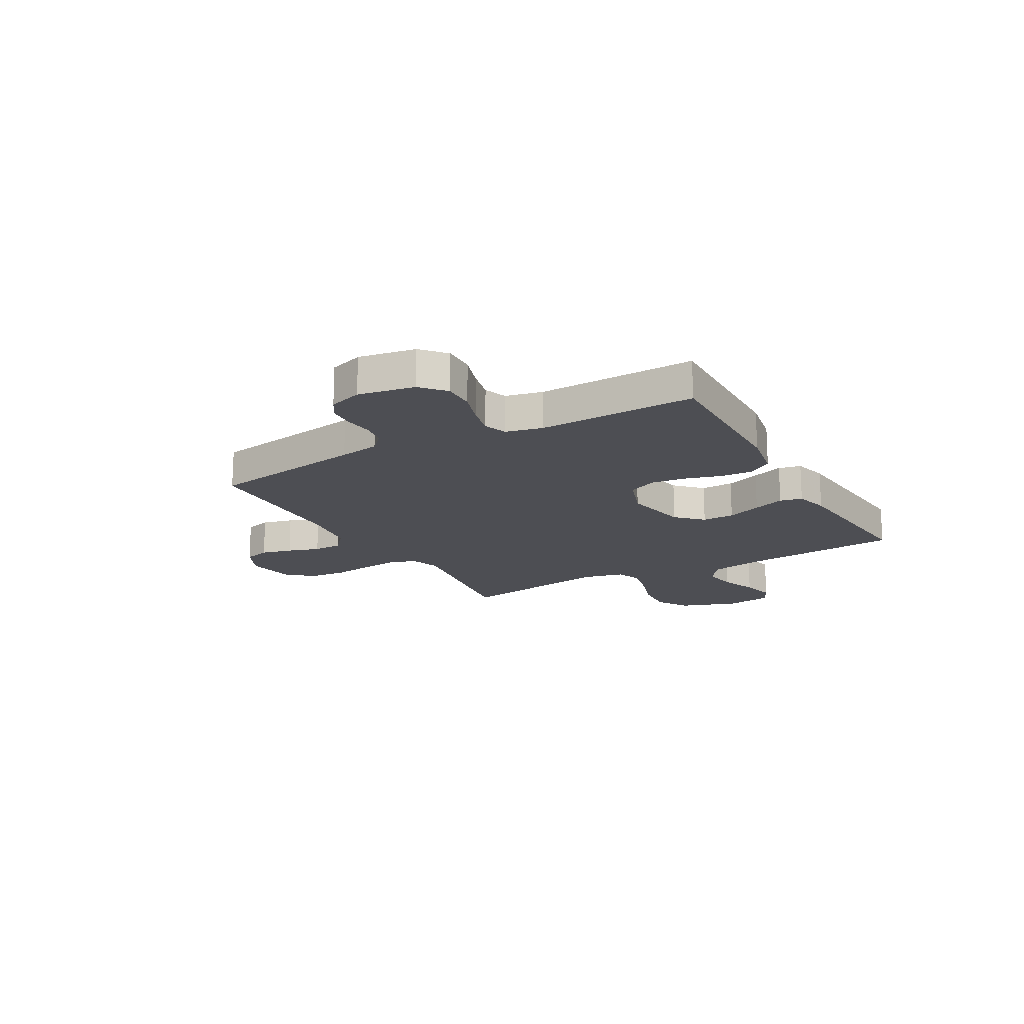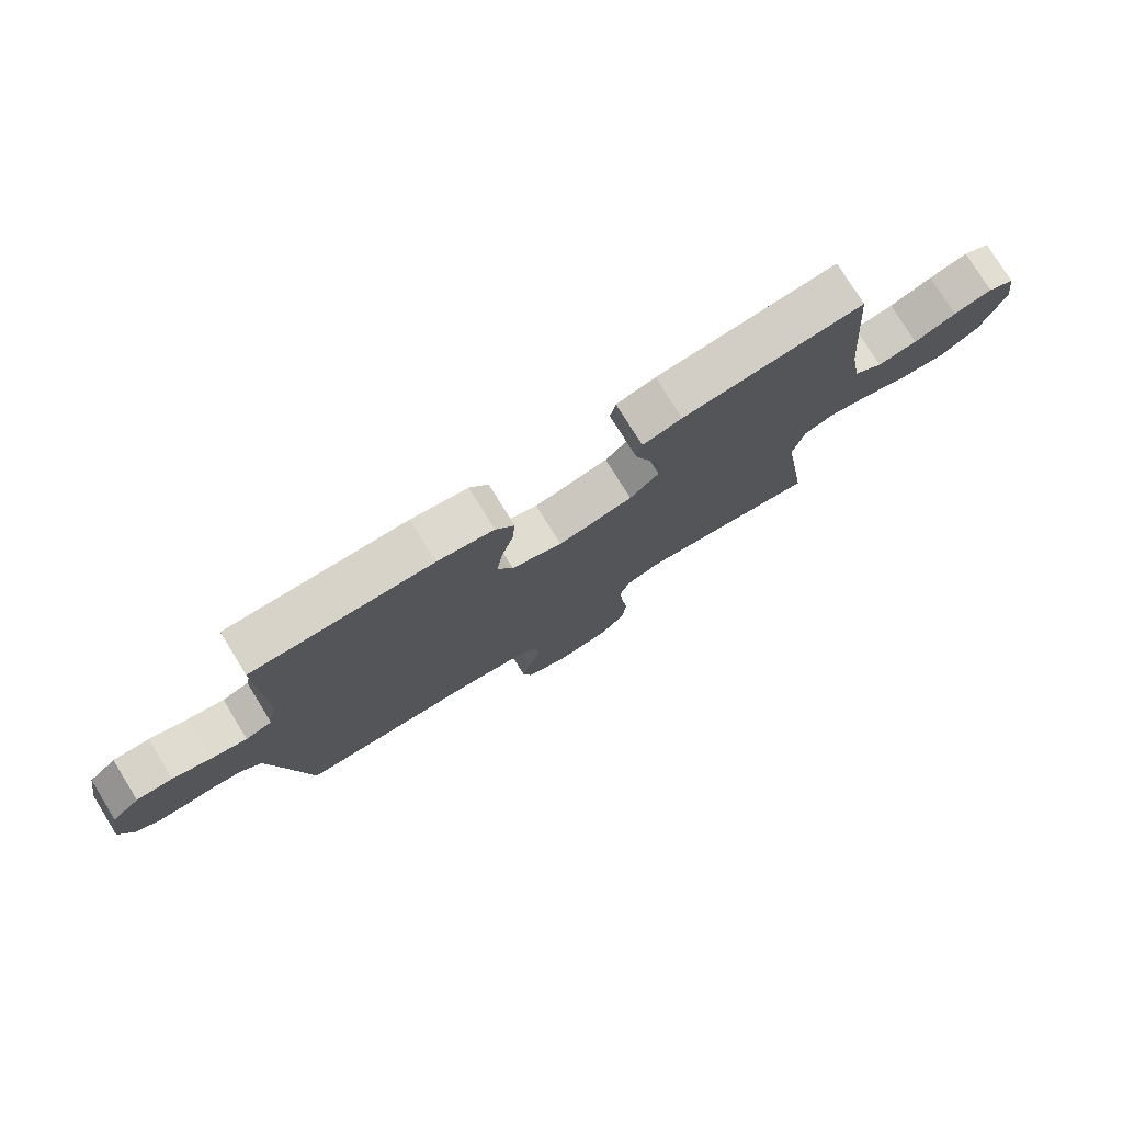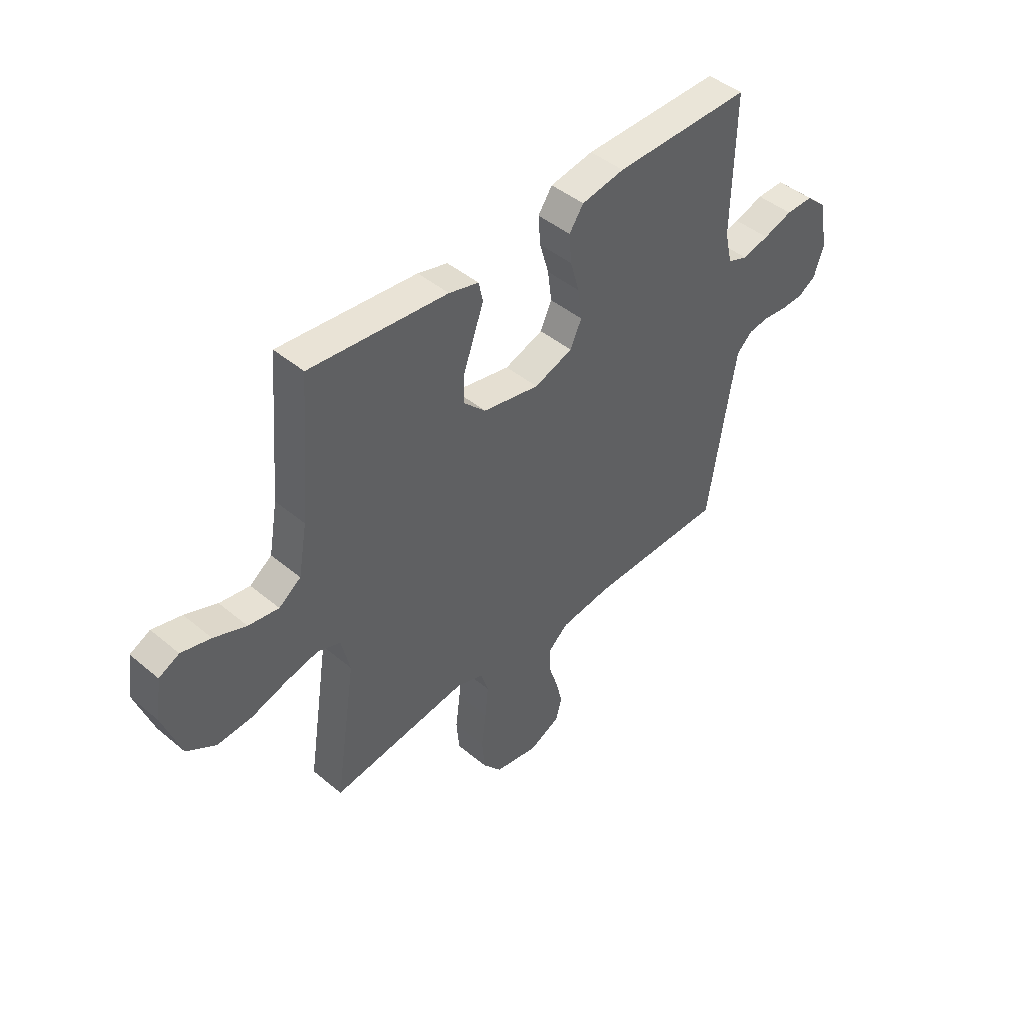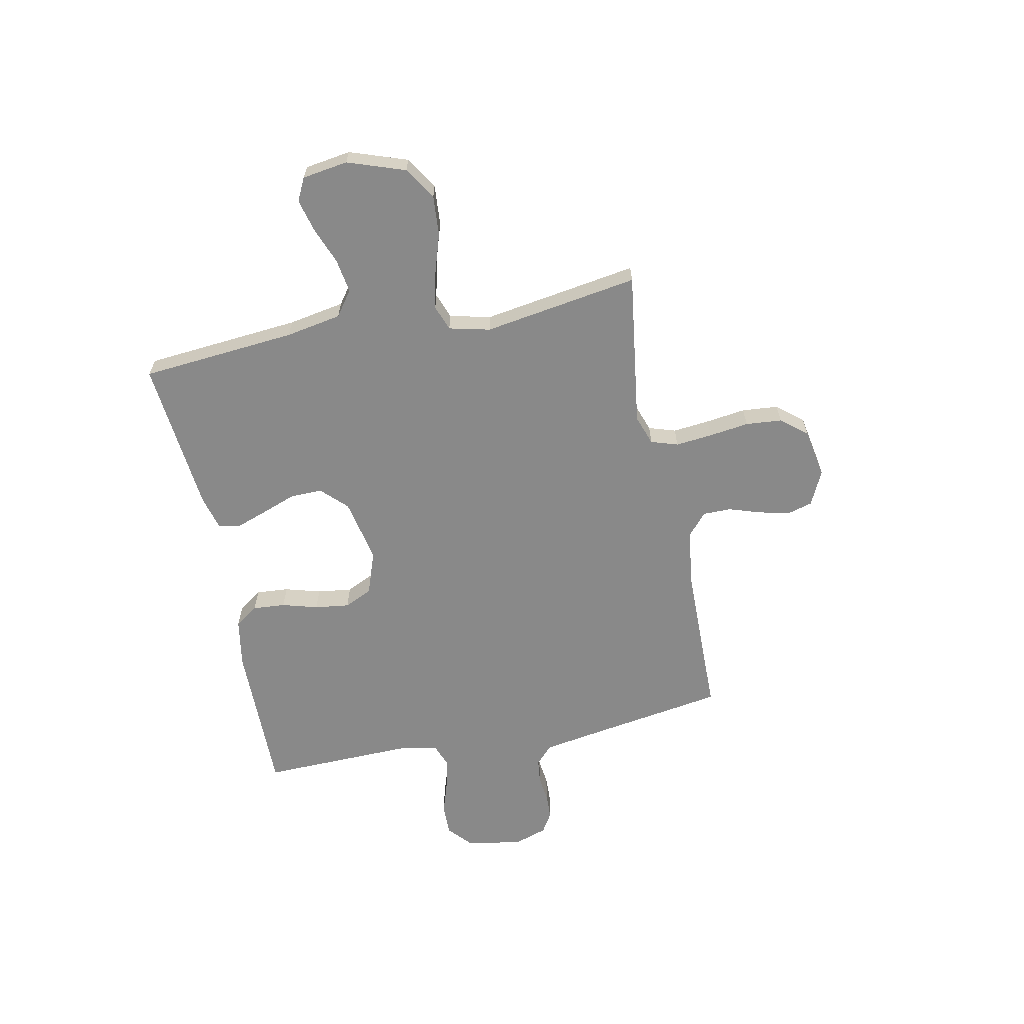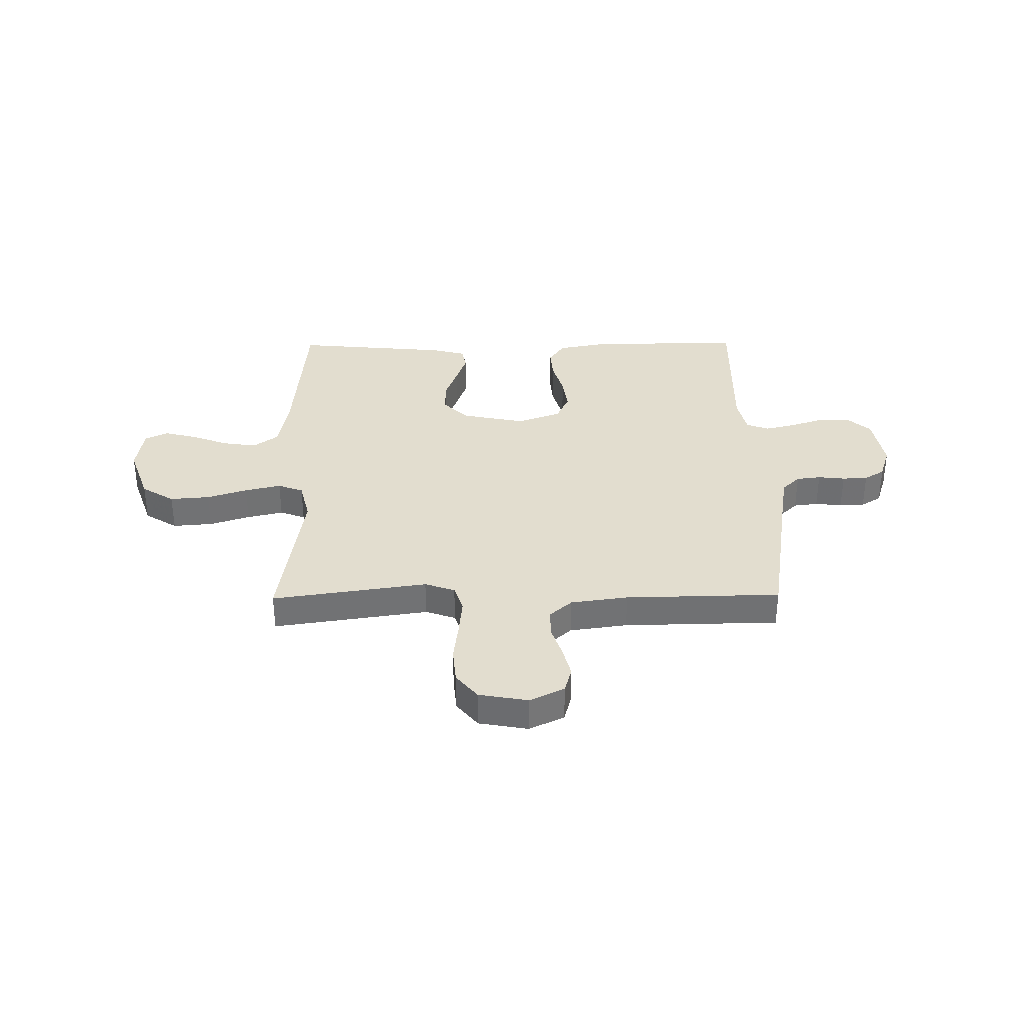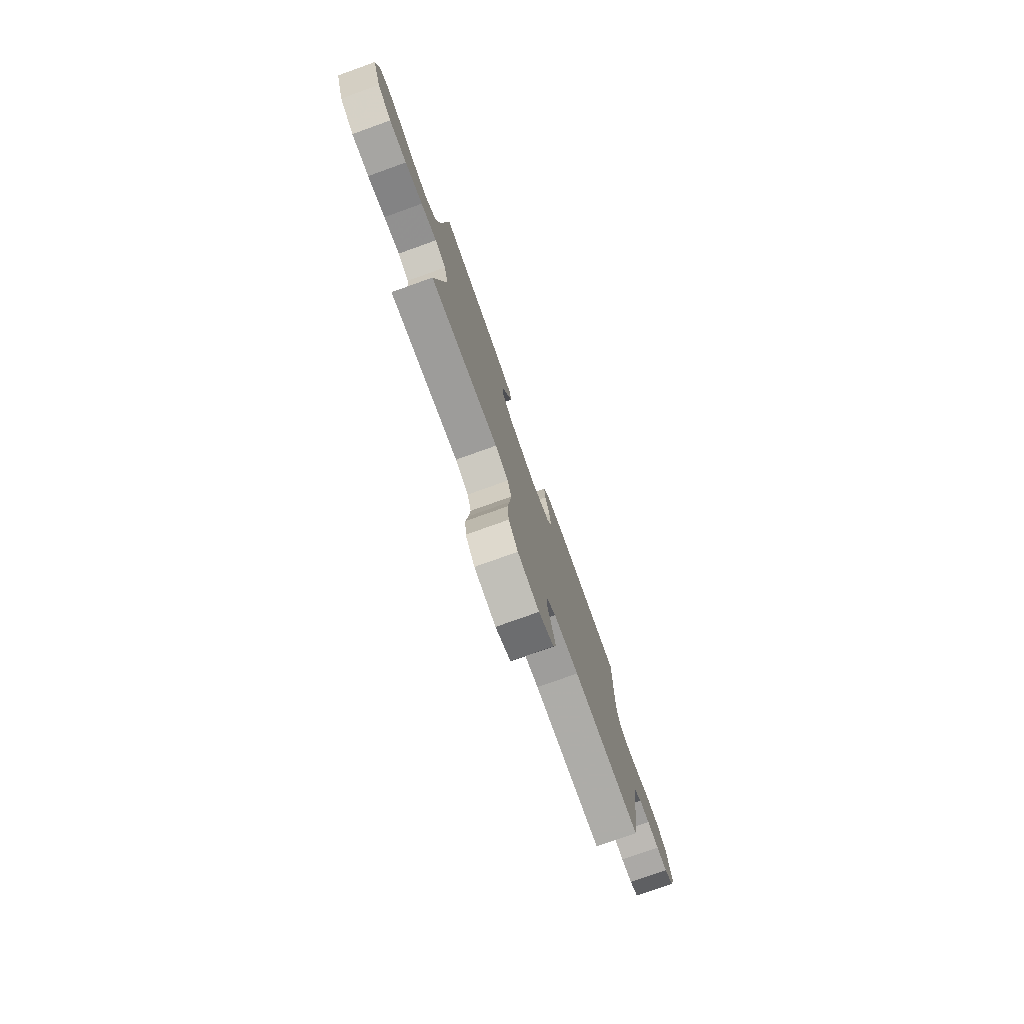
<metadata>
{"format":"obj","ext":"obj","renderer":"f3d","projection":"perspective","resolution":1024,"background":"white","views":[{"elev":-17.3,"azim":-60.6,"up":"+Y"},{"elev":77.3,"azim":-31.8,"up":"+Z"},{"elev":44.8,"azim":134.1,"up":"+Z"},{"elev":-63.1,"azim":101.7,"up":"+Y"},{"elev":34.9,"azim":179.3,"up":"+Y"},{"elev":-77.6,"azim":109.7,"up":"+Z"}]}
</metadata>
<code>
v -0.5 0.07 0.5
v -0.2 0.07 0.496
v -0.106 0.07 0.479
v -0.075 0.07 0.434
v -0.08 0.07 0.371
v -0.1 0.07 0.302
v -0.109 0.07 0.235
v -0.084 0.07 0.181
v 0 0.07 0.151
v 0.124 0.07 0.176
v 0.172 0.07 0.224
v 0.171 0.07 0.286
v 0.147 0.07 0.352
v 0.126 0.07 0.412
v 0.135 0.07 0.455
v 0.2 0.07 0.472
v 0.5 0.07 0.5
v 0.525 0.07 0.2
v 0.544 0.07 0.092
v 0.592 0.07 0.057
v 0.658 0.07 0.067
v 0.728 0.07 0.094
v 0.792 0.07 0.11
v 0.836 0.07 0.088
v 0.849 0.07 0
v 0.81 0.07 -0.111
v 0.747 0.07 -0.15
v 0.67 0.07 -0.144
v 0.592 0.07 -0.119
v 0.522 0.07 -0.103
v 0.473 0.07 -0.121
v 0.454 0.07 -0.2
v 0.5 0.07 -0.5
v 0.2 0.07 -0.457
v 0.142 0.07 -0.477
v 0.125 0.07 -0.529
v 0.132 0.07 -0.6
v 0.142 0.07 -0.677
v 0.136 0.07 -0.747
v 0.095 0.07 -0.797
v 0 0.07 -0.814
v -0.067 0.07 -0.782
v -0.081 0.07 -0.732
v -0.066 0.07 -0.673
v -0.046 0.07 -0.612
v -0.046 0.07 -0.558
v -0.089 0.07 -0.52
v -0.2 0.07 -0.505
v -0.5 0.07 -0.5
v -0.547 0.07 -0.2
v -0.56 0.07 -0.123
v -0.594 0.07 -0.09
v -0.641 0.07 -0.084
v -0.693 0.07 -0.09
v -0.742 0.07 -0.088
v -0.781 0.07 -0.064
v -0.802 0.07 0
v -0.783 0.07 0.108
v -0.737 0.07 0.149
v -0.677 0.07 0.148
v -0.613 0.07 0.127
v -0.554 0.07 0.113
v -0.51 0.07 0.129
v -0.494 0.07 0.2
v -0.5 0 0.5
v -0.2 0 0.496
v -0.106 0 0.479
v -0.075 0 0.434
v -0.08 0 0.371
v -0.1 0 0.302
v -0.109 0 0.235
v -0.084 0 0.181
v 0 0 0.151
v 0.124 0 0.176
v 0.172 0 0.224
v 0.171 0 0.286
v 0.147 0 0.352
v 0.126 0 0.412
v 0.135 0 0.455
v 0.2 0 0.472
v 0.5 0 0.5
v 0.525 0 0.2
v 0.544 0 0.092
v 0.592 0 0.057
v 0.658 0 0.067
v 0.728 0 0.094
v 0.792 0 0.11
v 0.836 0 0.088
v 0.849 0 0
v 0.81 0 -0.111
v 0.747 0 -0.15
v 0.67 0 -0.144
v 0.592 0 -0.119
v 0.522 0 -0.103
v 0.473 0 -0.121
v 0.454 0 -0.2
v 0.5 0 -0.5
v 0.2 0 -0.457
v 0.142 0 -0.477
v 0.125 0 -0.529
v 0.132 0 -0.6
v 0.142 0 -0.677
v 0.136 0 -0.747
v 0.095 0 -0.797
v 0 0 -0.814
v -0.067 0 -0.782
v -0.081 0 -0.732
v -0.066 0 -0.673
v -0.046 0 -0.612
v -0.046 0 -0.558
v -0.089 0 -0.52
v -0.2 0 -0.505
v -0.5 0 -0.5
v -0.547 0 -0.2
v -0.56 0 -0.123
v -0.594 0 -0.09
v -0.641 0 -0.084
v -0.693 0 -0.09
v -0.742 0 -0.088
v -0.781 0 -0.064
v -0.802 0 0
v -0.783 0 0.108
v -0.737 0 0.149
v -0.677 0 0.148
v -0.613 0 0.127
v -0.554 0 0.113
v -0.51 0 0.129
v -0.494 0 0.2
f 58 59 60 61
f 58 61 62
f 57 58 62
f 56 57 62 63
f 53 54 55 56
f 52 53 56 63
f 48 49 50
f 47 48 50 51
f 42 43 44 45
f 40 41 42 45
f 40 45 46
f 37 38 39 40
f 36 37 40 46
f 35 36 46 47
f 32 33 34
f 31 32 34 35
f 26 27 28 29
f 26 29 30
f 25 26 30
f 24 25 30
f 21 22 23 24
f 20 21 24 30
f 19 20 30 31
f 15 16 17 18
f 12 13 14 15
f 12 15 18 19
f 3 4 5 6
f 3 6 7
f 64 1 2 3
f 63 64 3 7
f 11 12 19 31
f 10 11 31 35
f 9 10 35 47
f 52 63 7 8
f 47 51 52
f 8 9 47 52
f 125 124 123 122
f 126 125 122
f 126 122 121
f 127 126 121 120
f 120 119 118 117
f 127 120 117 116
f 114 113 112
f 115 114 112 111
f 109 108 107 106
f 109 106 105 104
f 110 109 104
f 104 103 102 101
f 110 104 101 100
f 111 110 100 99
f 98 97 96
f 99 98 96 95
f 93 92 91 90
f 94 93 90
f 94 90 89
f 94 89 88
f 88 87 86 85
f 94 88 85 84
f 95 94 84 83
f 82 81 80 79
f 79 78 77 76
f 83 82 79 76
f 70 69 68 67
f 71 70 67
f 67 66 65 128
f 71 67 128 127
f 95 83 76 75
f 99 95 75 74
f 111 99 74 73
f 72 71 127 116
f 116 115 111
f 116 111 73 72
f 1 65 66 2
f 2 66 67 3
f 3 67 68 4
f 4 68 69 5
f 5 69 70 6
f 6 70 71 7
f 7 71 72 8
f 8 72 73 9
f 9 73 74 10
f 10 74 75 11
f 11 75 76 12
f 12 76 77 13
f 13 77 78 14
f 14 78 79 15
f 15 79 80 16
f 16 80 81 17
f 17 81 82 18
f 18 82 83 19
f 19 83 84 20
f 20 84 85 21
f 21 85 86 22
f 22 86 87 23
f 23 87 88 24
f 24 88 89 25
f 25 89 90 26
f 26 90 91 27
f 27 91 92 28
f 28 92 93 29
f 29 93 94 30
f 30 94 95 31
f 31 95 96 32
f 32 96 97 33
f 33 97 98 34
f 34 98 99 35
f 35 99 100 36
f 36 100 101 37
f 37 101 102 38
f 38 102 103 39
f 39 103 104 40
f 40 104 105 41
f 41 105 106 42
f 42 106 107 43
f 43 107 108 44
f 44 108 109 45
f 45 109 110 46
f 46 110 111 47
f 47 111 112 48
f 48 112 113 49
f 49 113 114 50
f 50 114 115 51
f 51 115 116 52
f 52 116 117 53
f 53 117 118 54
f 54 118 119 55
f 55 119 120 56
f 56 120 121 57
f 57 121 122 58
f 58 122 123 59
f 59 123 124 60
f 60 124 125 61
f 61 125 126 62
f 62 126 127 63
f 63 127 128 64
f 64 128 65 1

</code>
